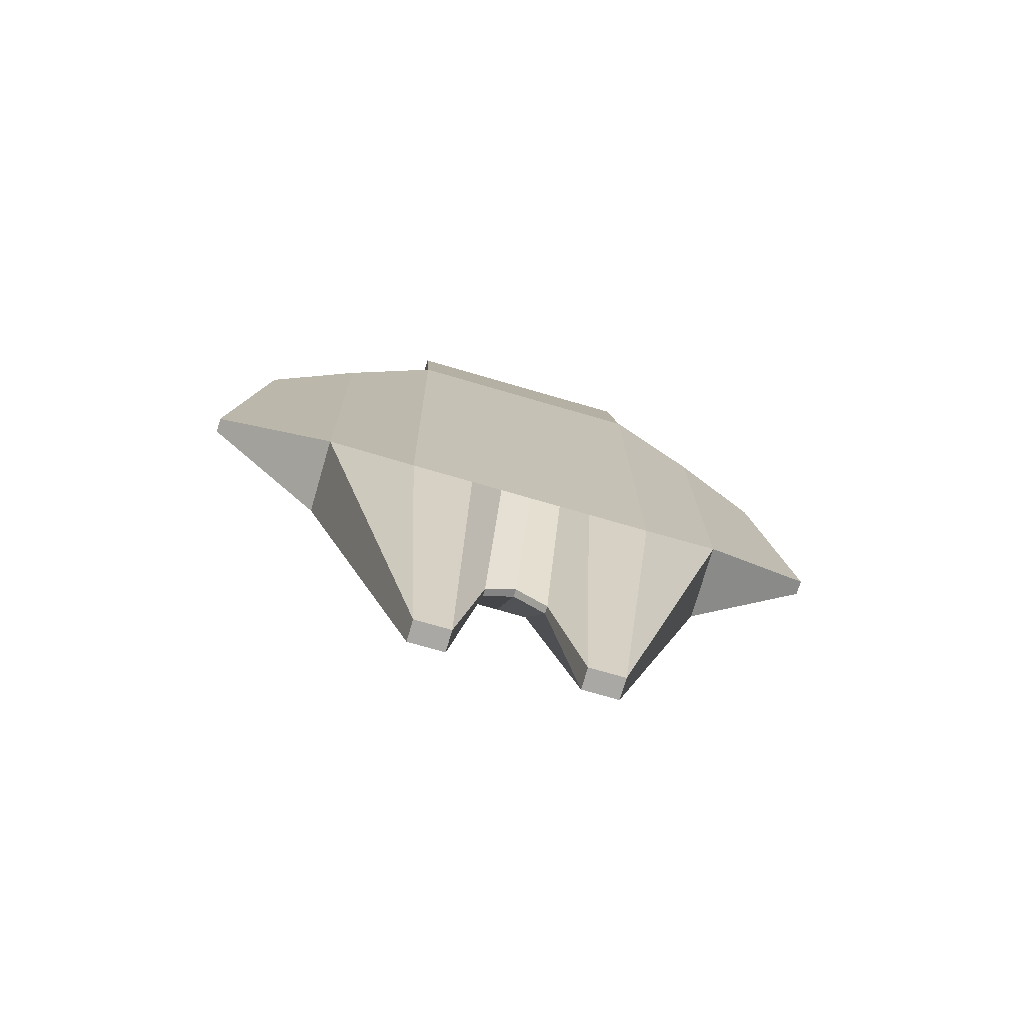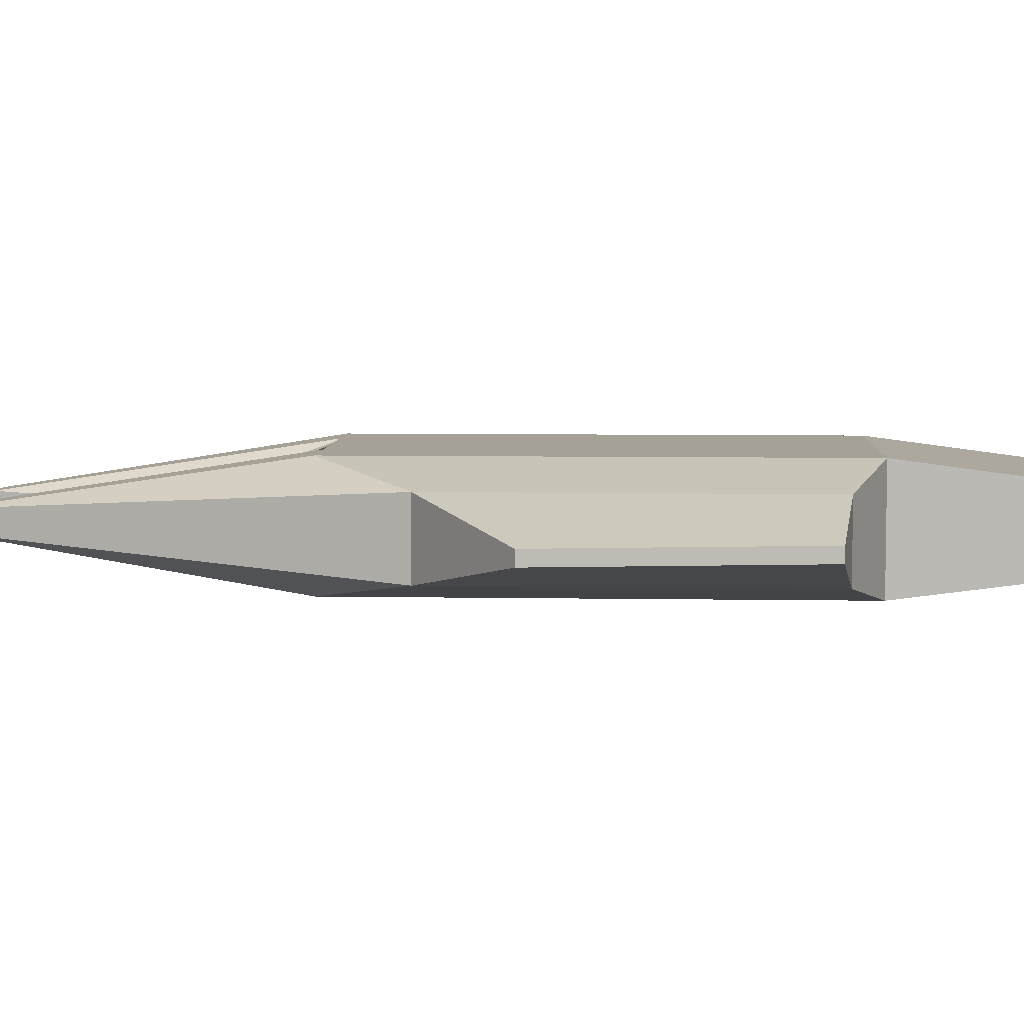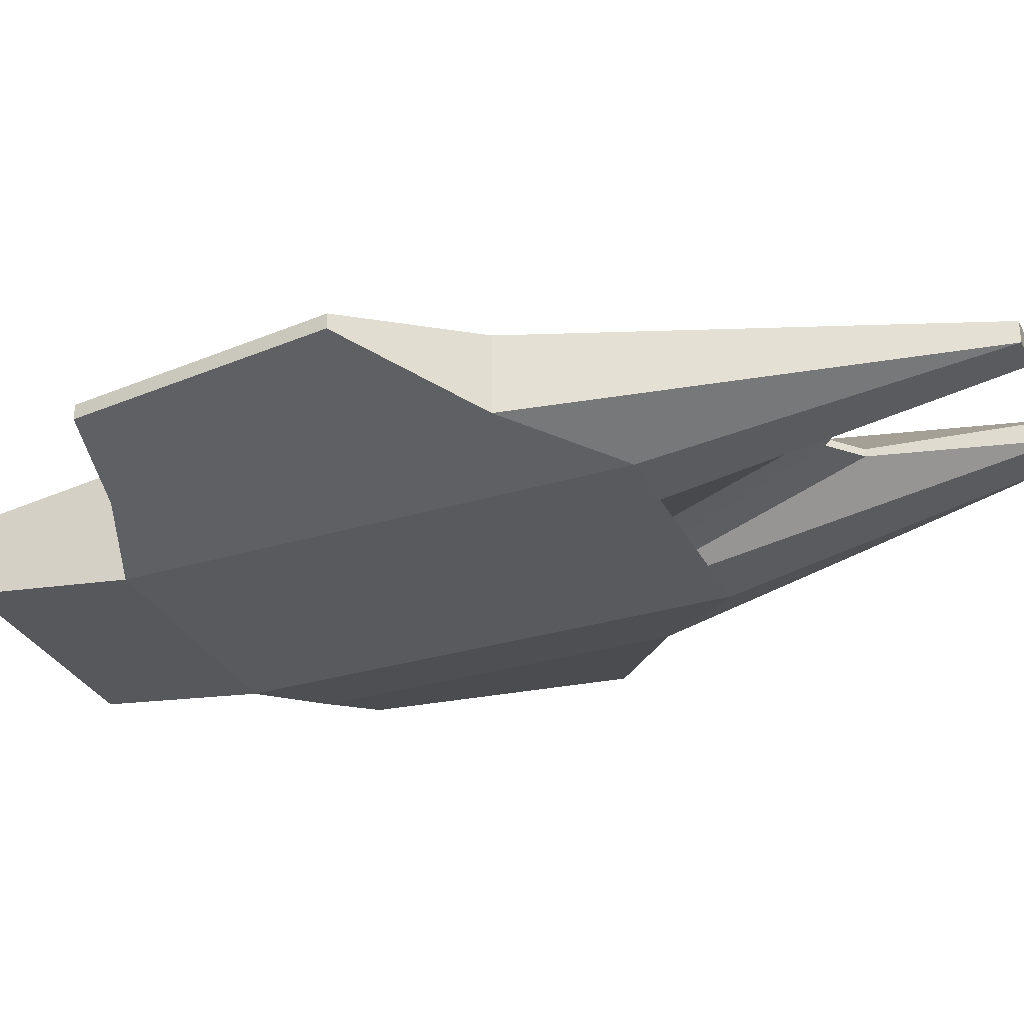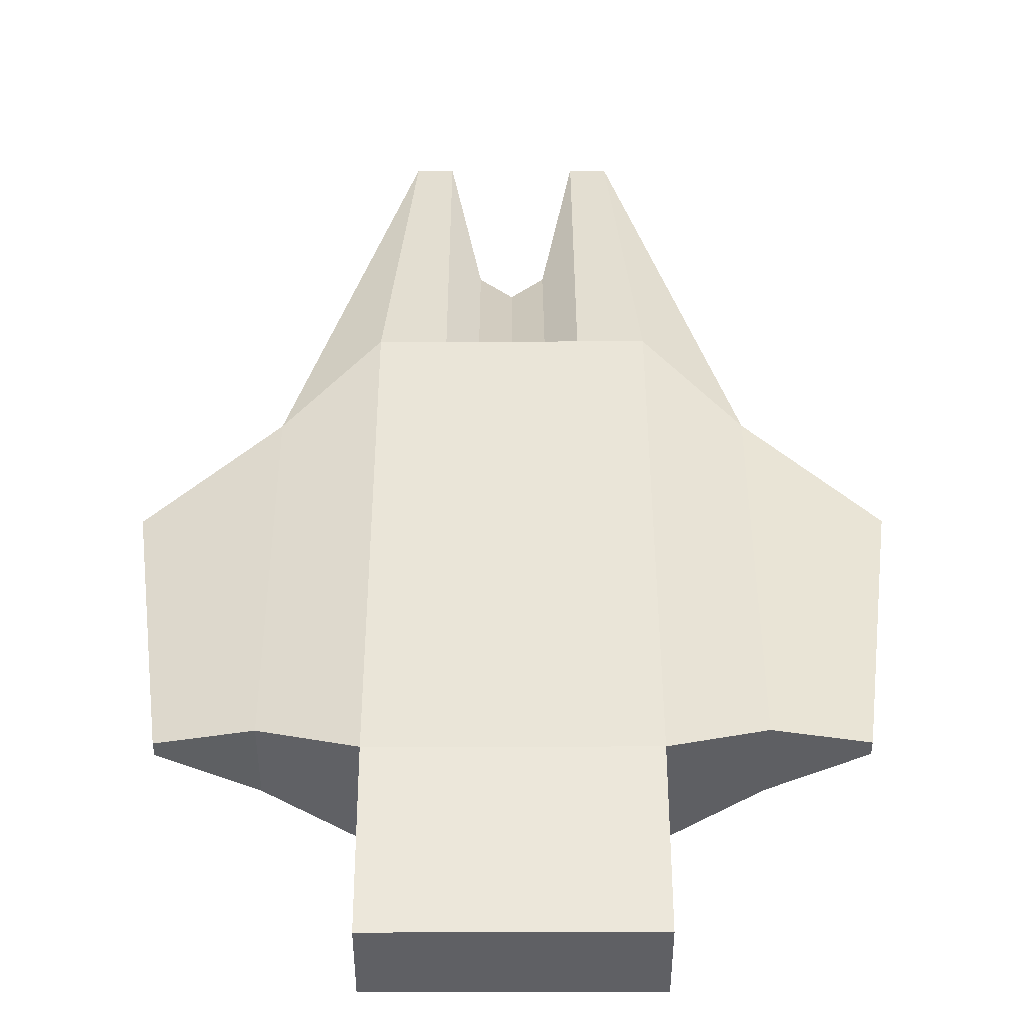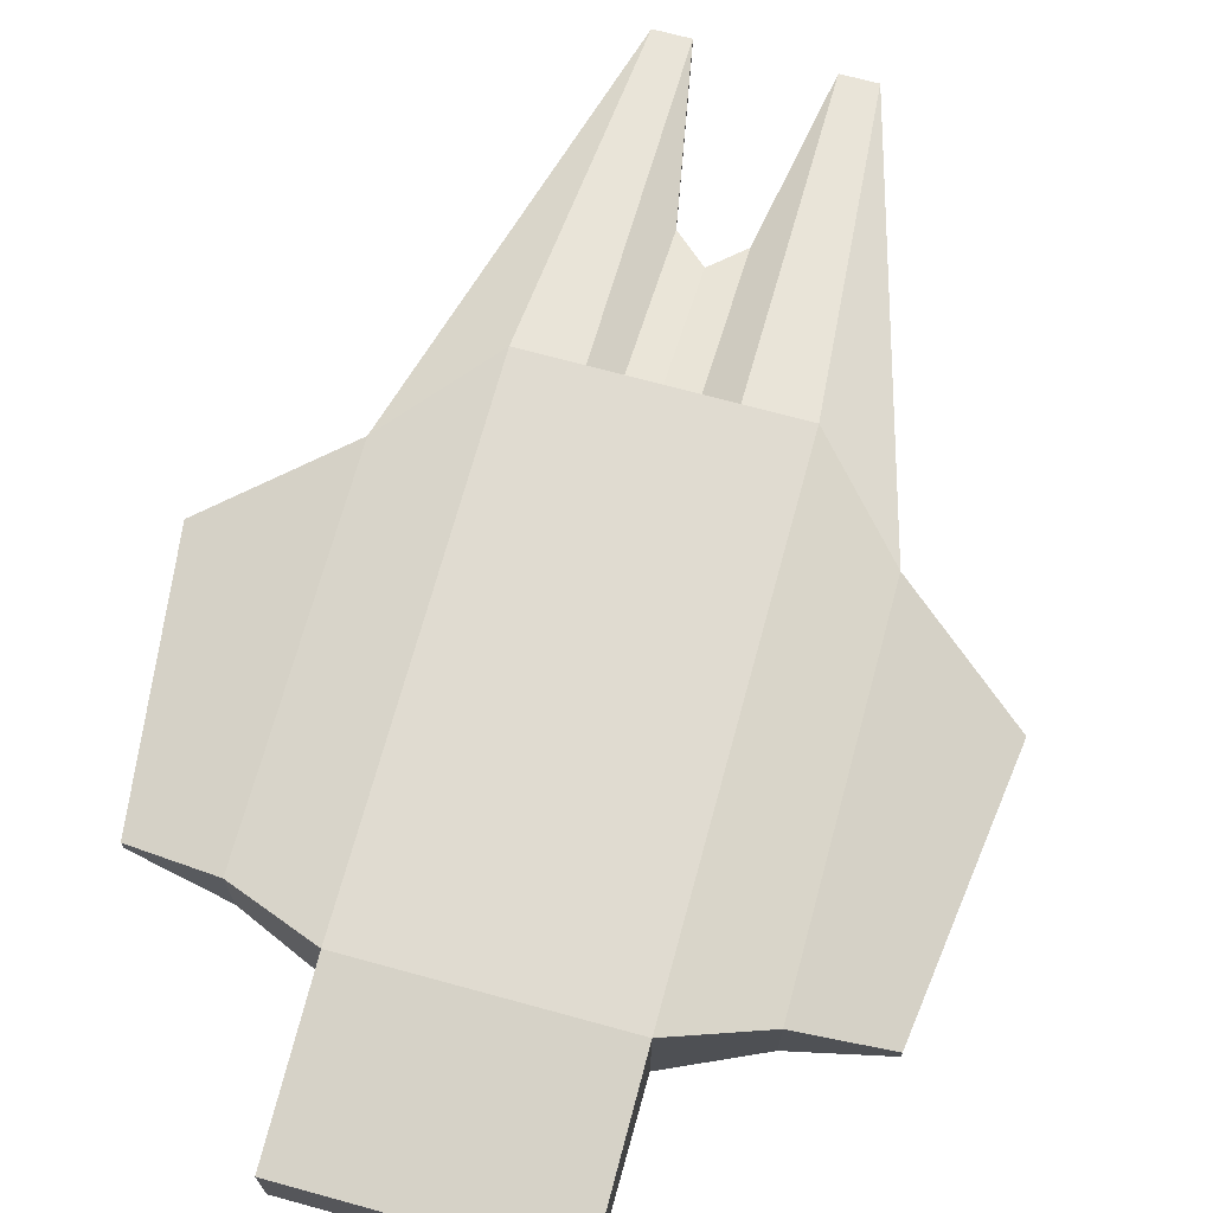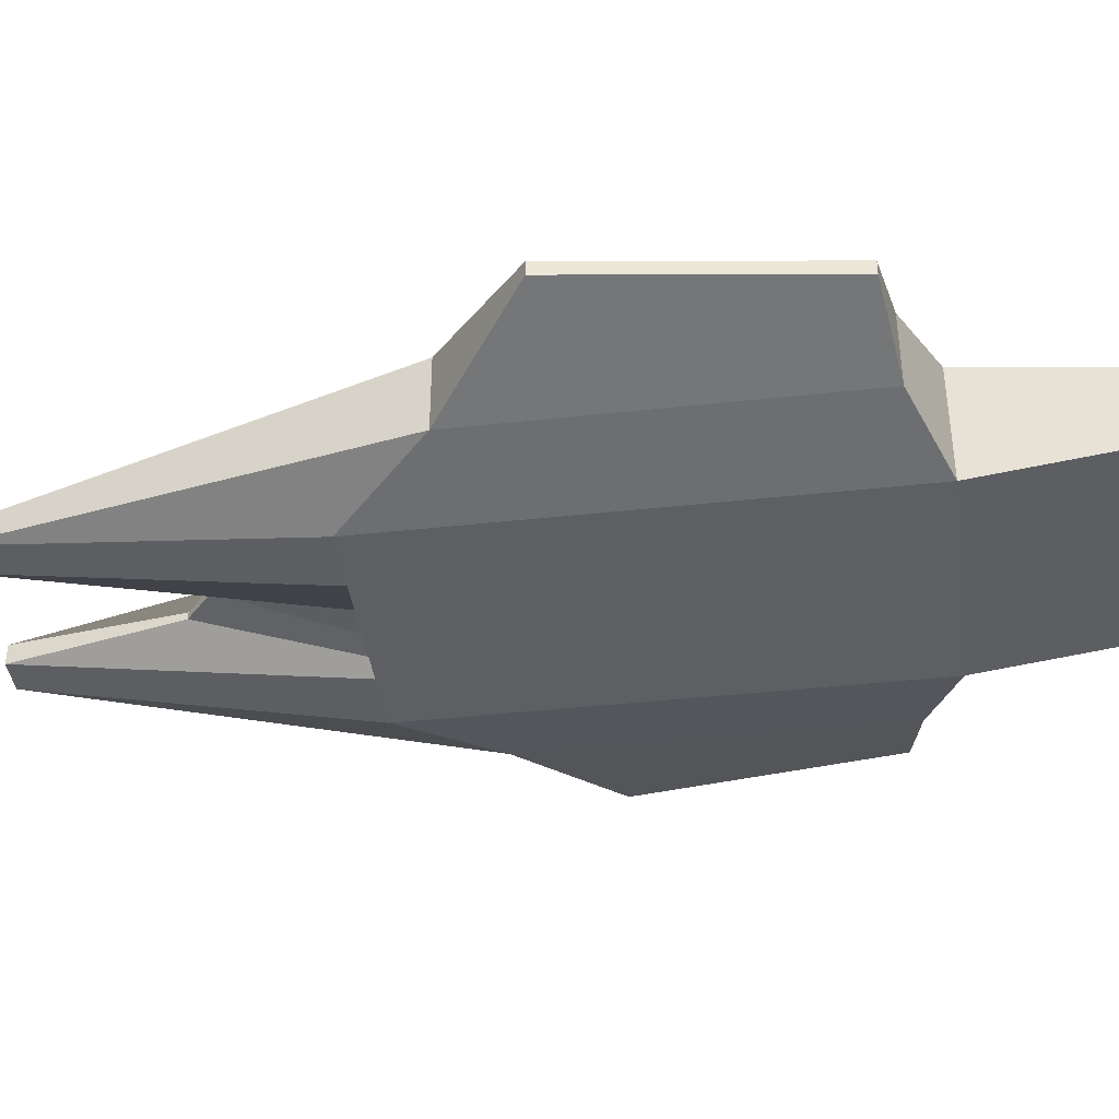
<metadata>
{"format":"obj","ext":"obj","renderer":"f3d","projection":"perspective","resolution":1024,"background":"white","views":[{"elev":-75.0,"azim":-16.3,"up":"+Z"},{"elev":6.2,"azim":-87.5,"up":"+Y"},{"elev":-31.2,"azim":112.8,"up":"+Y"},{"elev":45.1,"azim":-0.6,"up":"+Y"},{"elev":70.2,"azim":14.8,"up":"+Y"},{"elev":-40.5,"azim":-82.8,"up":"+Y"}]}
</metadata>
<code>
o body_큐브
v 0.2718 -0.176 -0.04781
v 0.2718 -0.164 -0.04781
v 0.242 -0.176 0.1626
v 0.242 -0.164 0.1626
v -0.2709 -0.176 -0.05254
v -0.2709 -0.164 -0.05254
v -0.2448 -0.176 0.1583
v -0.2448 -0.164 0.1583
v -0.07458 -0.1786 -0.4673
v 0.08272 -0.1786 -0.4659
v 0.09825 -0.22 0.2009
v 0.1017 -0.12 -0.1991
v 0.09825 -0.12 0.2009
v 0.1017 -0.22 -0.1991
v -0.1017 -0.12 0.1991
v -0.09825 -0.22 -0.2009
v -0.1017 -0.22 0.1991
v -0.09825 -0.12 -0.2009
v 0.1017 -0.22 -0.1991
v -0.07458 -0.1614 -0.4673
v -0.09825 -0.12 -0.2009
v 0.08272 -0.1614 -0.4659
v 0.1017 -0.12 -0.1991
v -0.09825 -0.22 -0.2009
v -0.1029 -0.1375 0.3335
v 0.09708 -0.1375 0.3353
v 0.09708 -0.2025 0.3353
v -0.1029 -0.2025 0.3335
v 0.001745 -0.22 -0.2
v 0.002685 -0.167 -0.3077
v 0.001745 -0.12 -0.2
v 0.002685 -0.173 -0.3077
v -0.1732 -0.1381 0.1694
v 0.05174 -0.22 -0.1996
v 0.05407 -0.1614 -0.4662
v 0.05174 -0.12 -0.1996
v 0.05407 -0.1786 -0.4662
v 0.1728 -0.2019 -0.1236
v -0.04825 -0.22 -0.2004
v -0.04593 -0.1614 -0.4671
v -0.04825 -0.12 -0.2004
v -0.04593 -0.1786 -0.4671
v 0.1702 -0.1381 0.1724
v 0.02674 -0.22 -0.1998
v 0.02788 -0.167 -0.3293
v 0.02674 -0.12 -0.1998
v 0.02788 -0.173 -0.3293
v 0.1728 -0.1381 -0.1236
v -0.1706 -0.1381 -0.1266
v -0.1732 -0.2019 0.1694
v -0.02325 -0.22 -0.2002
v -0.02212 -0.167 -0.3298
v -0.02325 -0.12 -0.2002
v -0.02212 -0.173 -0.3298
v 0.1702 -0.2019 0.1724
v -0.1706 -0.2019 -0.1266
f 1 2 4 3
f 50 33 8 7
f 7 8 6 5
f 38 48 2 1
f 50 7 5 56
f 43 4 2 48
f 36 23 22 35
f 39 24 9 42
f 9 56 49 20
f 55 43 13 11
f 55 11 14 38
f 37 35 22 10
f 16 18 21 24
f 10 22 48 38
f 33 15 18 49
f 12 14 19 23
f 11 13 26 27
f 22 23 48
f 15 17 28 25
f 8 33 49 6
f 13 43 48 12
f 17 15 33 50
f 54 52 30 32
f 44 29 32 47
f 53 31 30 52
f 19 34 37 10
f 11 27 28 17
f 3 55 38 1
f 19 10 38
f 47 45 35 37
f 46 36 35 45
f 21 41 40 20
f 9 20 40 42
f 17 24 39 51 29 44 34 19 11
f 15 25 26 13
f 27 26 25 28
f 5 6 49 56
f 51 39 42 54
f 31 46 45 30
f 32 30 45 47
f 20 49 21
f 34 44 47 37
f 3 4 43 55
f 29 51 54 32
f 24 56 9
f 41 53 52 40
f 42 40 52 54
f 17 50 56 16
f 13 23 36 46 31 53 41 21 15

</code>
